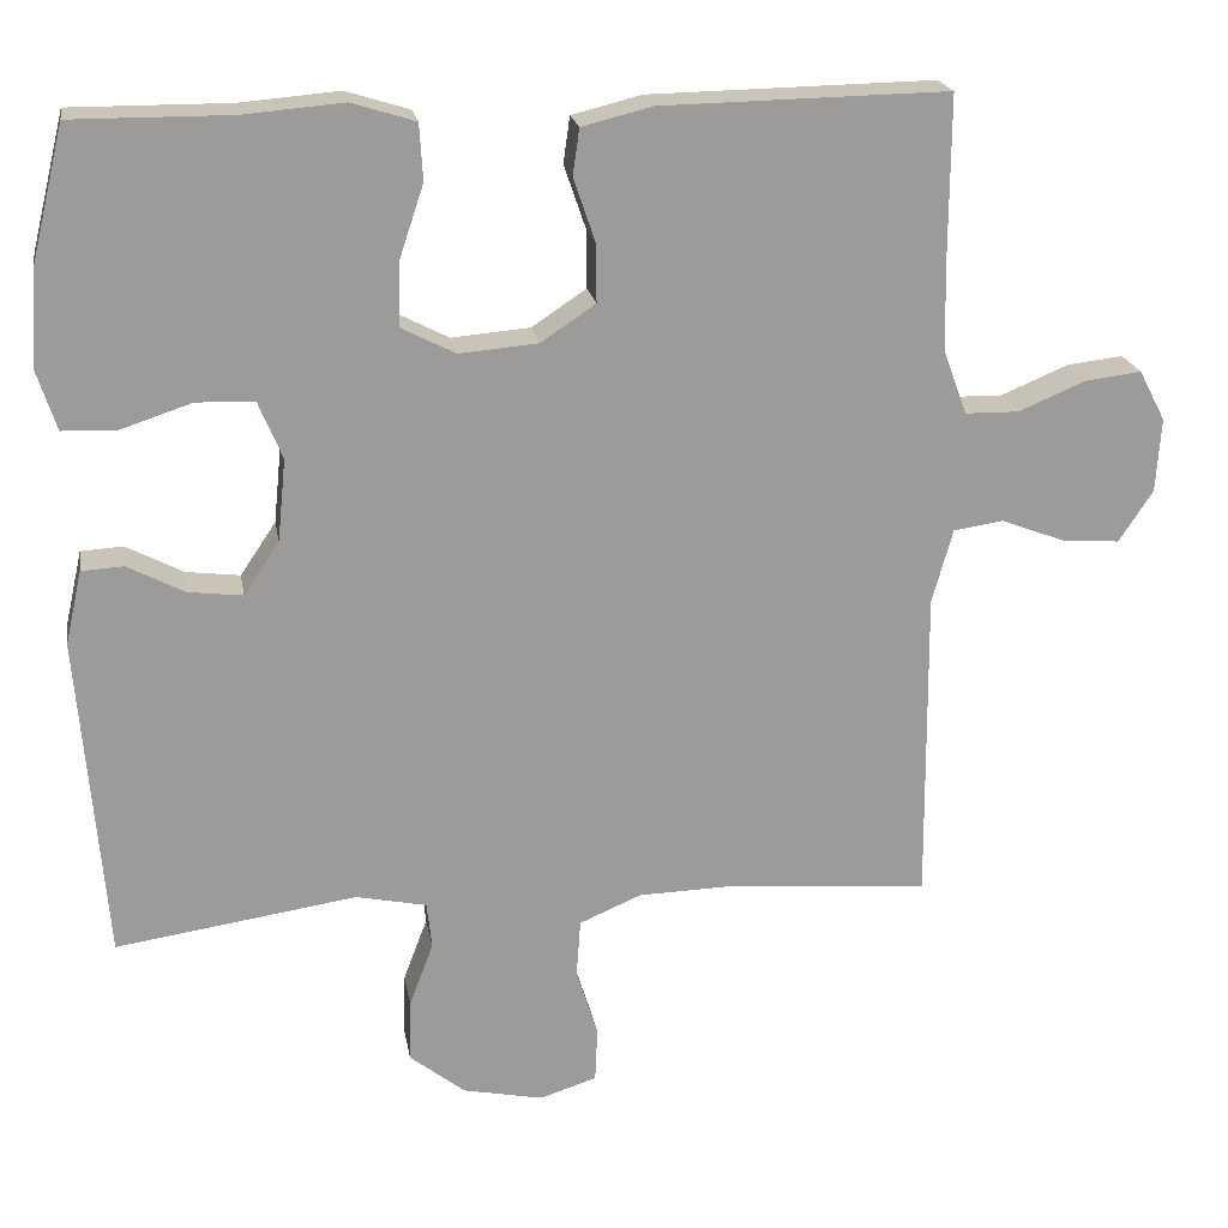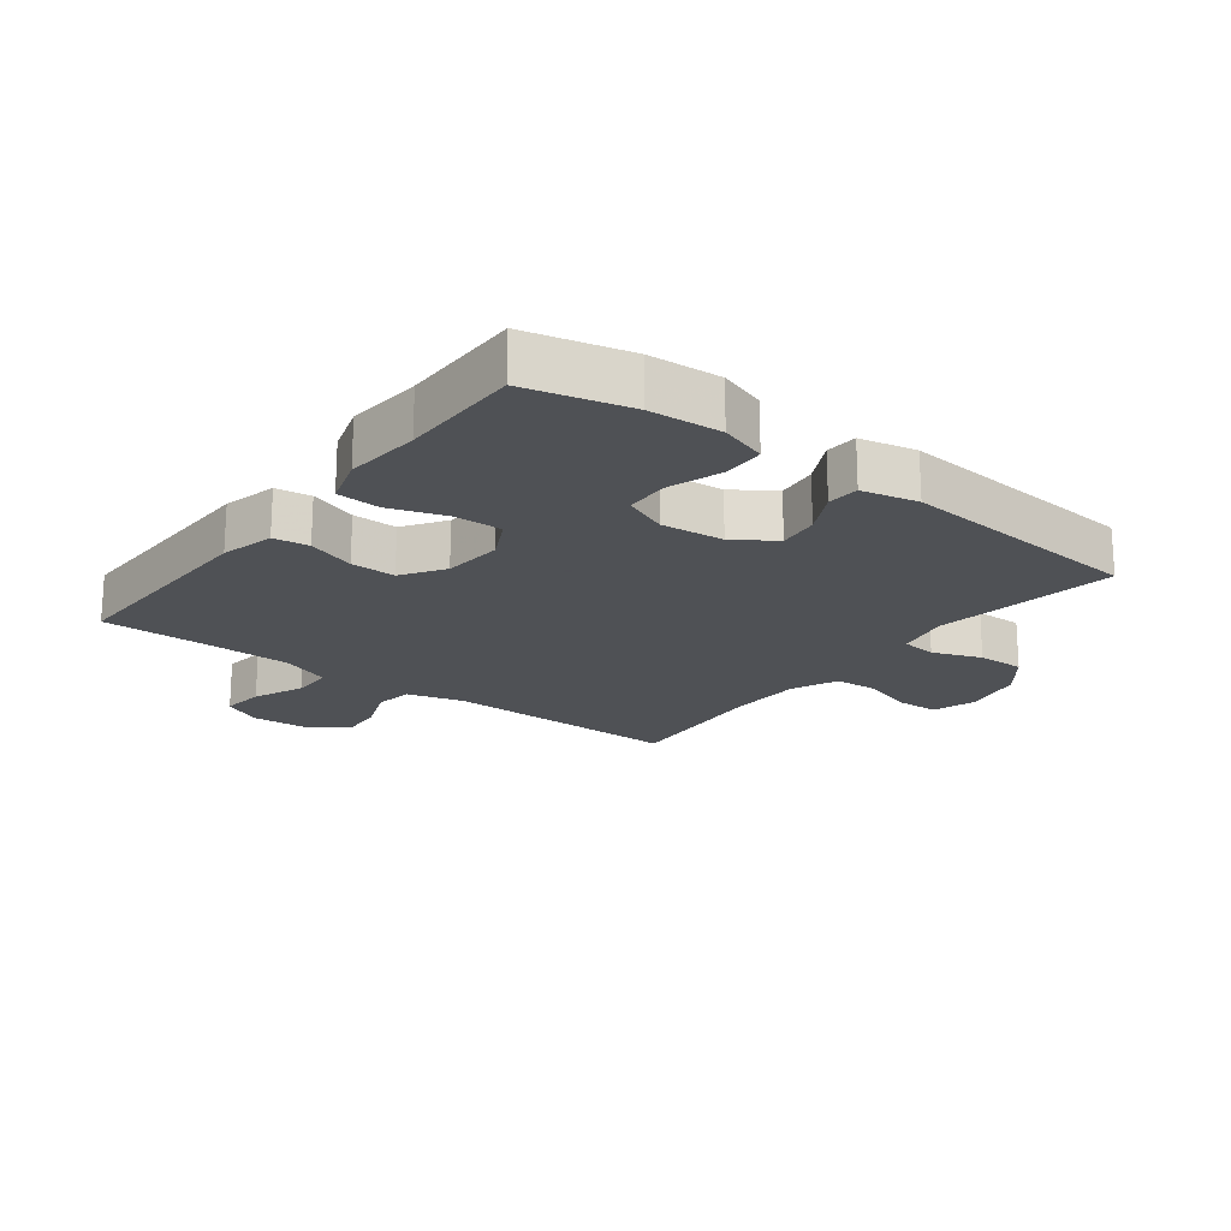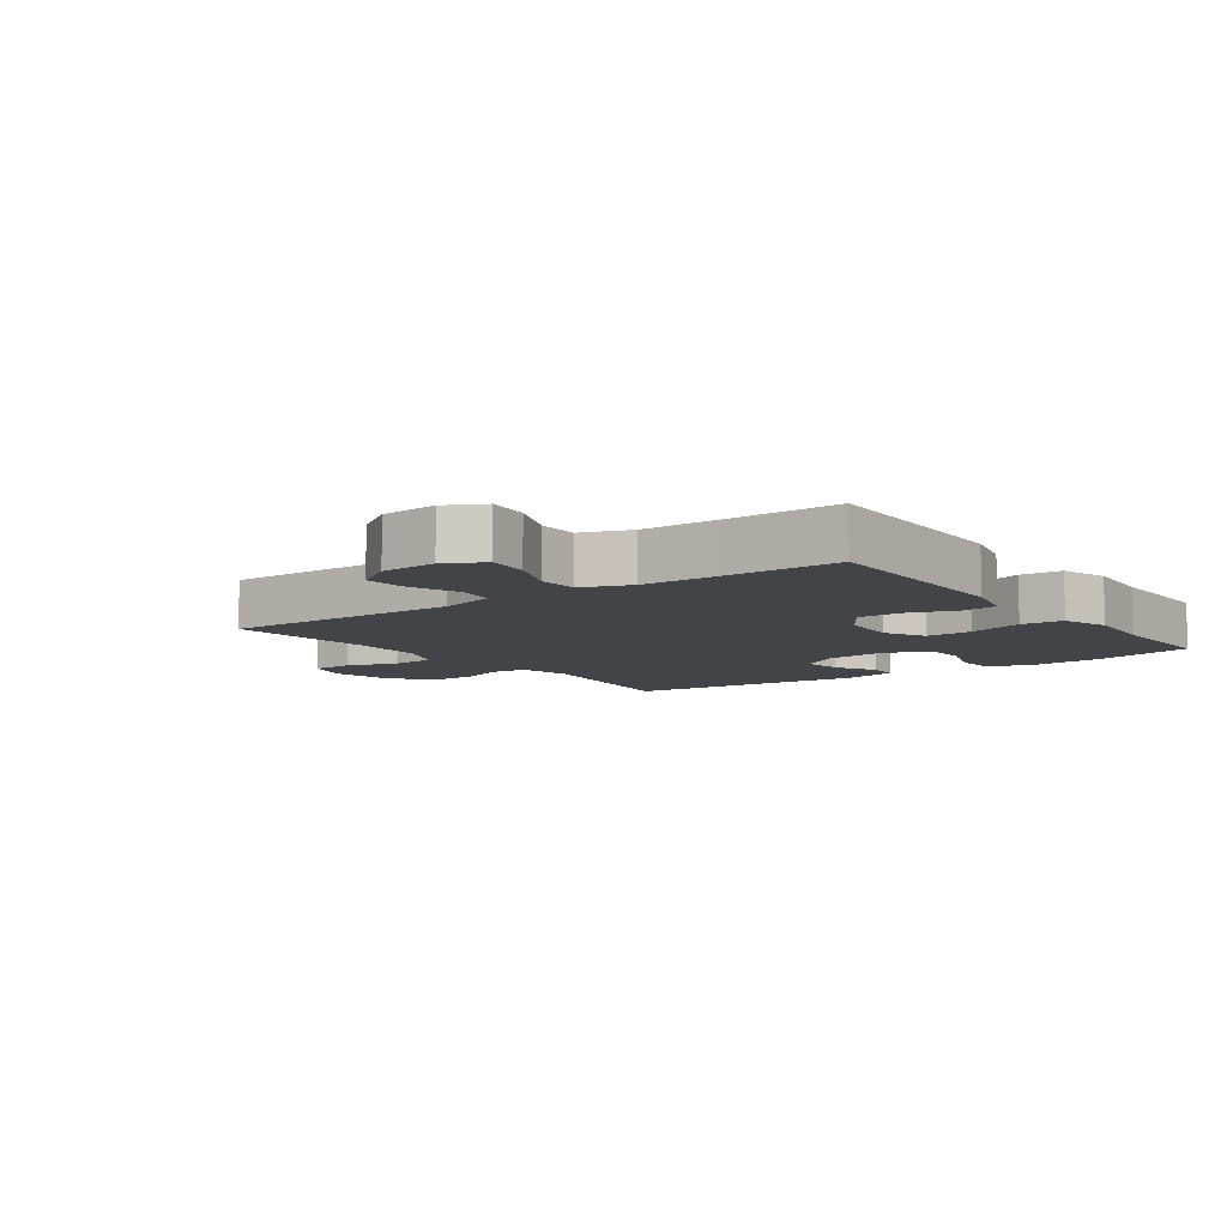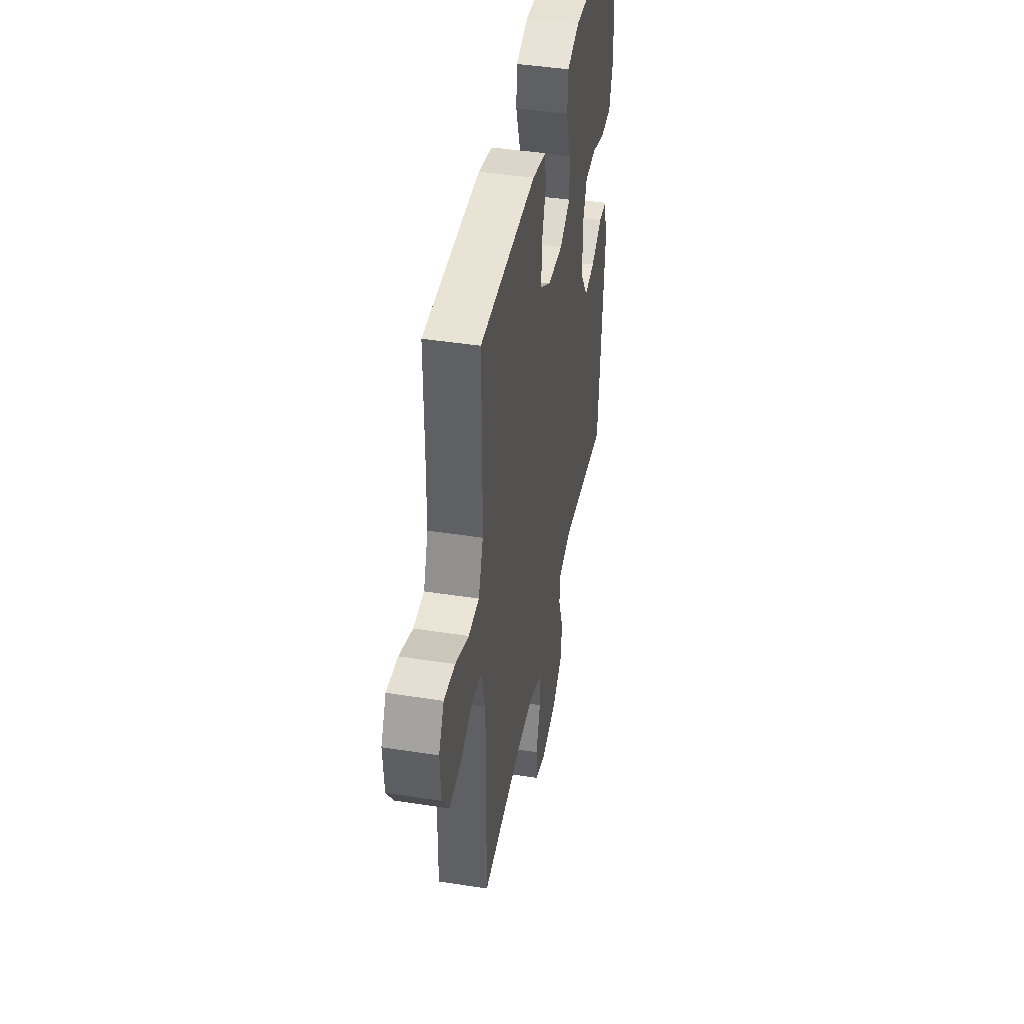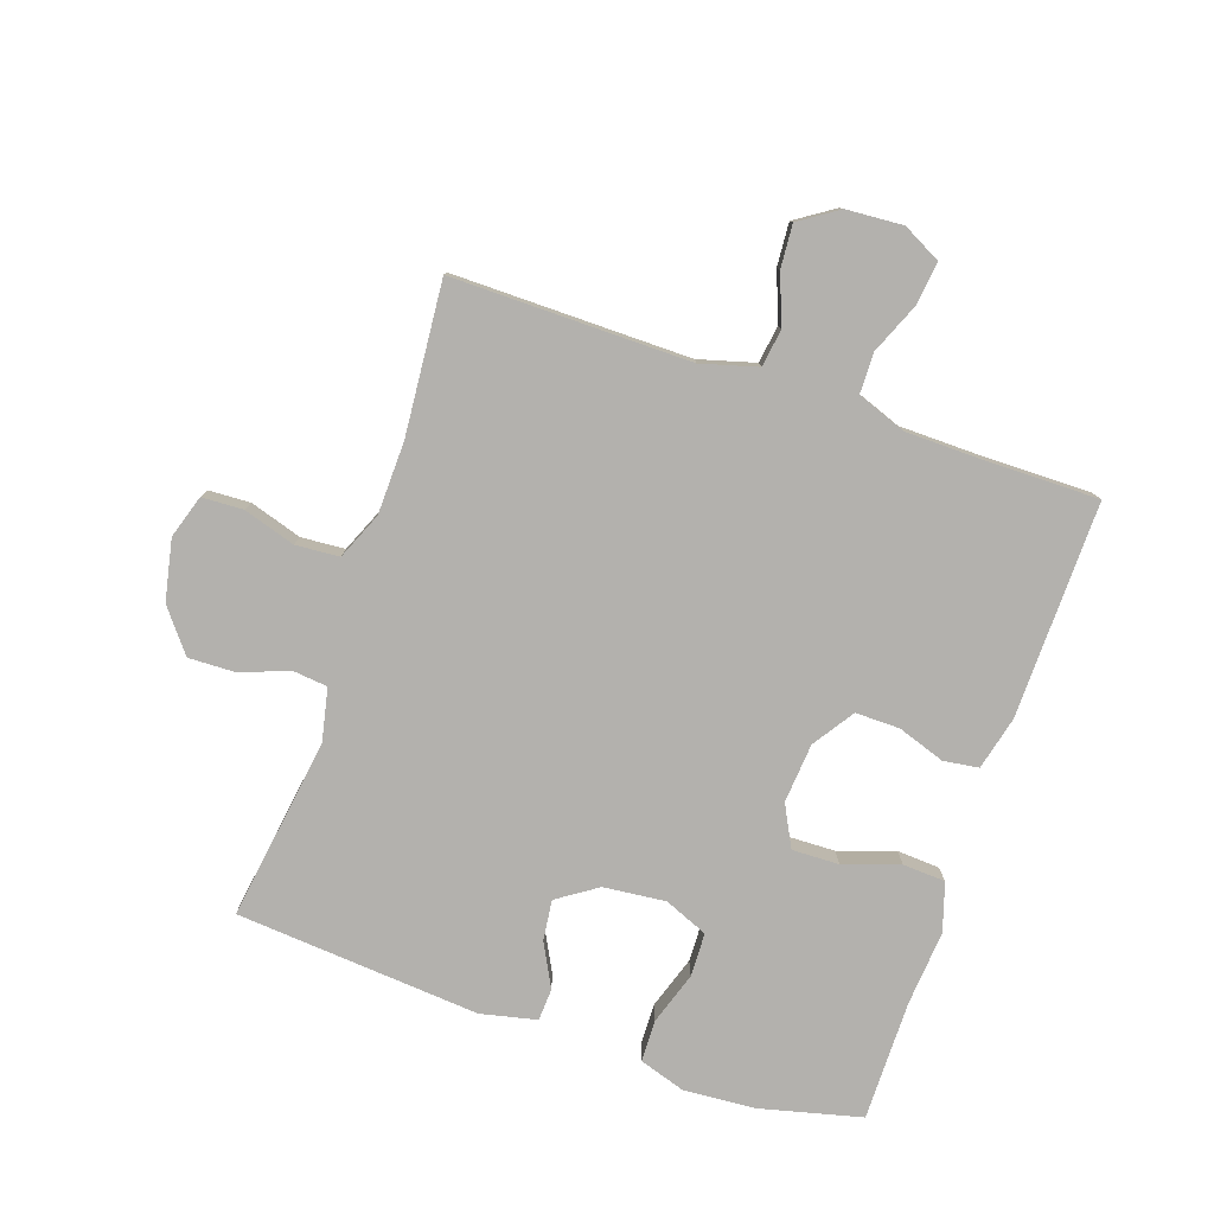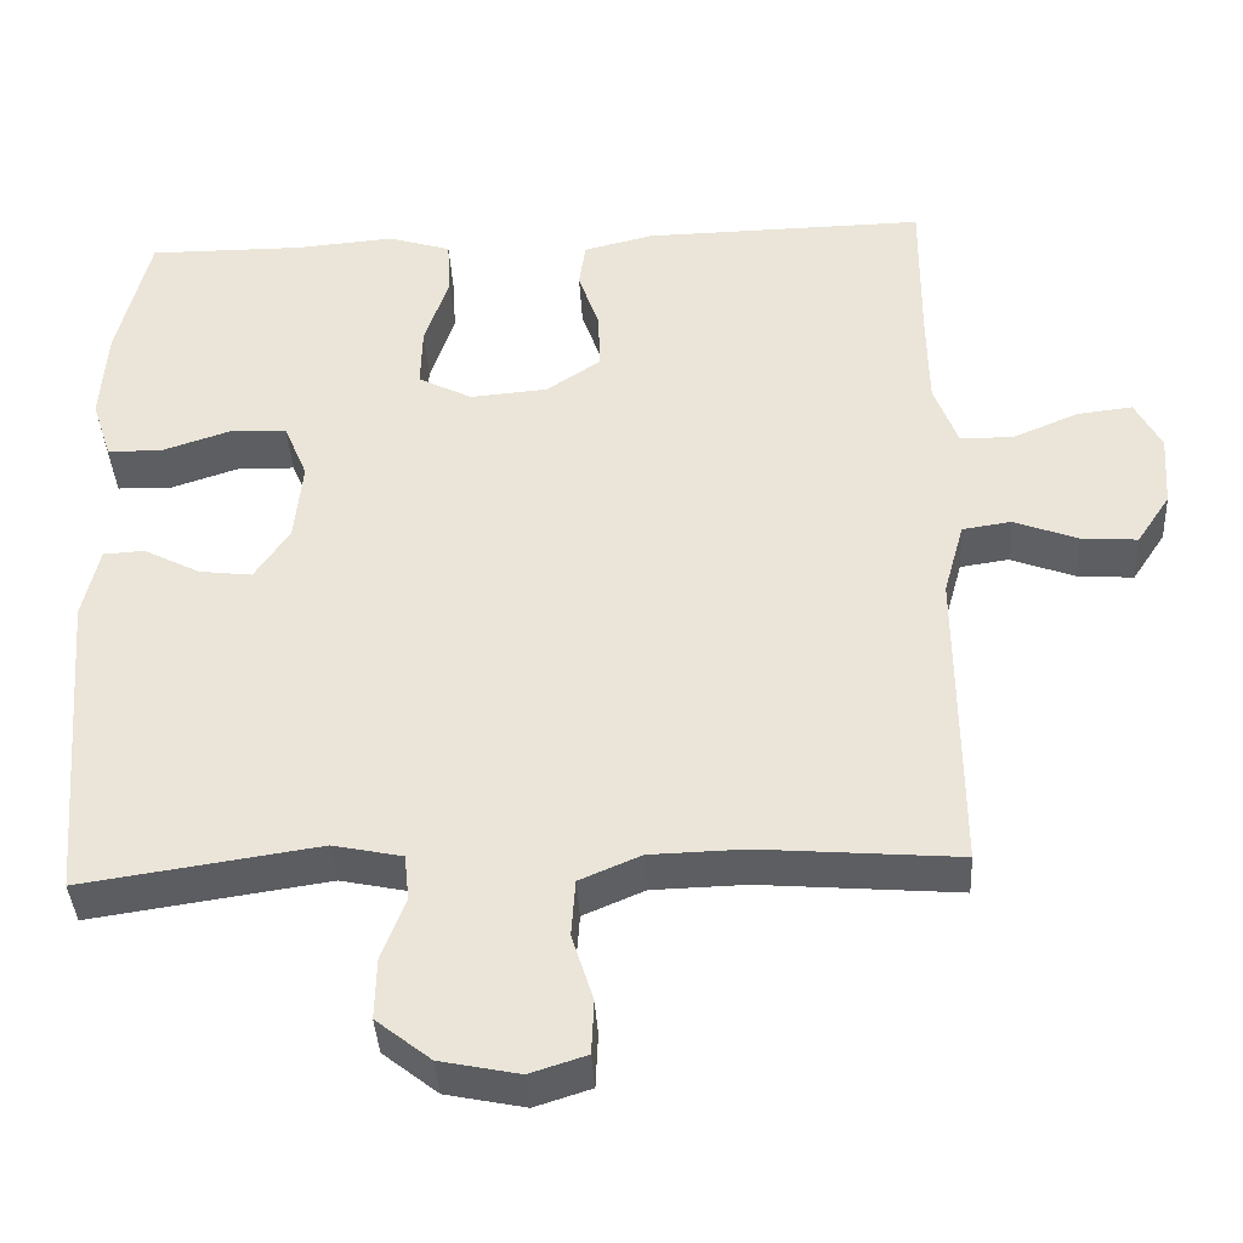
<metadata>
{"format":"obj","ext":"obj","renderer":"f3d","projection":"perspective","resolution":1024,"background":"white","views":[{"elev":20.6,"azim":170.4,"up":"+Z"},{"elev":-19.5,"azim":52.5,"up":"+Y"},{"elev":-8.1,"azim":-54.0,"up":"+Y"},{"elev":43.1,"azim":-79.5,"up":"+Z"},{"elev":-79.2,"azim":-108.8,"up":"+Y"},{"elev":-38.9,"azim":-176.8,"up":"+Z"}]}
</metadata>
<code>
v -0.5 0.07 0.5
v -0.154 0.07 0.494
v -0.069 0.07 0.473
v -0.061 0.07 0.417
v -0.087 0.07 0.341
v -0.088 0.07 0.27
v -0.022 0.07 0.226
v 0.073 0.07 0.218
v 0.139 0.07 0.252
v 0.137 0.07 0.327
v 0.107 0.07 0.417
v 0.111 0.07 0.485
v 0.188 0.07 0.509
v 0.308 0.07 0.499
v 0.5 0.07 0.5
v 0.54 0.07 0.337
v 0.548 0.07 0.223
v 0.524 0.07 0.149
v 0.458 0.07 0.147
v 0.373 0.07 0.175
v 0.303 0.07 0.173
v 0.274 0.07 0.103
v 0.284 0.07 0.004
v 0.327 0.07 -0.06
v 0.392 0.07 -0.052
v 0.461 0.07 -0.016
v 0.512 0.07 -0.019
v 0.532 0.07 -0.108
v 0.5 0.07 -0.5
v 0.209 0.07 -0.457
v 0.124 0.07 -0.475
v 0.118 0.07 -0.531
v 0.147 0.07 -0.608
v 0.149 0.07 -0.683
v 0.082 0.07 -0.736
v -0.015 0.07 -0.756
v -0.084 0.07 -0.734
v -0.087 0.07 -0.668
v -0.061 0.07 -0.585
v -0.066 0.07 -0.515
v -0.141 0.07 -0.483
v -0.257 0.07 -0.48
v -0.5 0.07 -0.5
v -0.497 0.07 -0.119
v -0.522 0.07 -0.029
v -0.582 0.07 -0.02
v -0.66 0.07 -0.05
v -0.729 0.07 -0.055
v -0.77 0.07 0.007
v -0.776 0.07 0.097
v -0.744 0.07 0.158
v -0.676 0.07 0.15
v -0.595 0.07 0.116
v -0.53 0.07 0.117
v -0.501 0.07 0.195
v -0.499 0.07 0.317
v -0.5 0 0.5
v -0.154 0 0.494
v -0.069 0 0.473
v -0.061 0 0.417
v -0.087 0 0.341
v -0.088 0 0.27
v -0.022 0 0.226
v 0.073 0 0.218
v 0.139 0 0.252
v 0.137 0 0.327
v 0.107 0 0.417
v 0.111 0 0.485
v 0.188 0 0.509
v 0.308 0 0.499
v 0.5 0 0.5
v 0.54 0 0.337
v 0.548 0 0.223
v 0.524 0 0.149
v 0.458 0 0.147
v 0.373 0 0.175
v 0.303 0 0.173
v 0.274 0 0.103
v 0.284 0 0.004
v 0.327 0 -0.06
v 0.392 0 -0.052
v 0.461 0 -0.016
v 0.512 0 -0.019
v 0.532 0 -0.108
v 0.5 0 -0.5
v 0.209 0 -0.457
v 0.124 0 -0.475
v 0.118 0 -0.531
v 0.147 0 -0.608
v 0.149 0 -0.683
v 0.082 0 -0.736
v -0.015 0 -0.756
v -0.084 0 -0.734
v -0.087 0 -0.668
v -0.061 0 -0.585
v -0.066 0 -0.515
v -0.141 0 -0.483
v -0.257 0 -0.48
v -0.5 0 -0.5
v -0.497 0 -0.119
v -0.522 0 -0.029
v -0.582 0 -0.02
v -0.66 0 -0.05
v -0.729 0 -0.055
v -0.77 0 0.007
v -0.776 0 0.097
v -0.744 0 0.158
v -0.676 0 0.15
v -0.595 0 0.116
v -0.53 0 0.117
v -0.501 0 0.195
v -0.499 0 0.317
f 50 51 52 53
f 50 53 54
f 49 50 54
f 46 47 48 49
f 46 49 54
f 45 46 54
f 44 45 54 55
f 42 43 44
f 41 42 44 55
f 36 37 38 39
f 36 39 40
f 35 36 40
f 32 33 34 35
f 31 32 35 40
f 30 31 40 41
f 28 29 30
f 25 26 27 28
f 24 25 28 30
f 23 24 30 41
f 17 18 19 20
f 17 20 21
f 14 15 16 17
f 14 17 21
f 13 14 21 22
f 10 11 12 13
f 9 10 13 22
f 2 3 4 5
f 56 1 2 5
f 56 5 6
f 55 56 6 7
f 41 55 7 8
f 22 23 41
f 8 9 22 41
f 109 108 107 106
f 110 109 106
f 110 106 105
f 105 104 103 102
f 110 105 102
f 110 102 101
f 111 110 101 100
f 100 99 98
f 111 100 98 97
f 95 94 93 92
f 96 95 92
f 96 92 91
f 91 90 89 88
f 96 91 88 87
f 97 96 87 86
f 86 85 84
f 84 83 82 81
f 86 84 81 80
f 97 86 80 79
f 76 75 74 73
f 77 76 73
f 73 72 71 70
f 77 73 70
f 78 77 70 69
f 69 68 67 66
f 78 69 66 65
f 61 60 59 58
f 61 58 57 112
f 62 61 112
f 63 62 112 111
f 64 63 111 97
f 97 79 78
f 97 78 65 64
f 1 57 58 2
f 2 58 59 3
f 3 59 60 4
f 4 60 61 5
f 5 61 62 6
f 6 62 63 7
f 7 63 64 8
f 8 64 65 9
f 9 65 66 10
f 10 66 67 11
f 11 67 68 12
f 12 68 69 13
f 13 69 70 14
f 14 70 71 15
f 15 71 72 16
f 16 72 73 17
f 17 73 74 18
f 18 74 75 19
f 19 75 76 20
f 20 76 77 21
f 21 77 78 22
f 22 78 79 23
f 23 79 80 24
f 24 80 81 25
f 25 81 82 26
f 26 82 83 27
f 27 83 84 28
f 28 84 85 29
f 29 85 86 30
f 30 86 87 31
f 31 87 88 32
f 32 88 89 33
f 33 89 90 34
f 34 90 91 35
f 35 91 92 36
f 36 92 93 37
f 37 93 94 38
f 38 94 95 39
f 39 95 96 40
f 40 96 97 41
f 41 97 98 42
f 42 98 99 43
f 43 99 100 44
f 44 100 101 45
f 45 101 102 46
f 46 102 103 47
f 47 103 104 48
f 48 104 105 49
f 49 105 106 50
f 50 106 107 51
f 51 107 108 52
f 52 108 109 53
f 53 109 110 54
f 54 110 111 55
f 55 111 112 56
f 56 112 57 1

</code>
